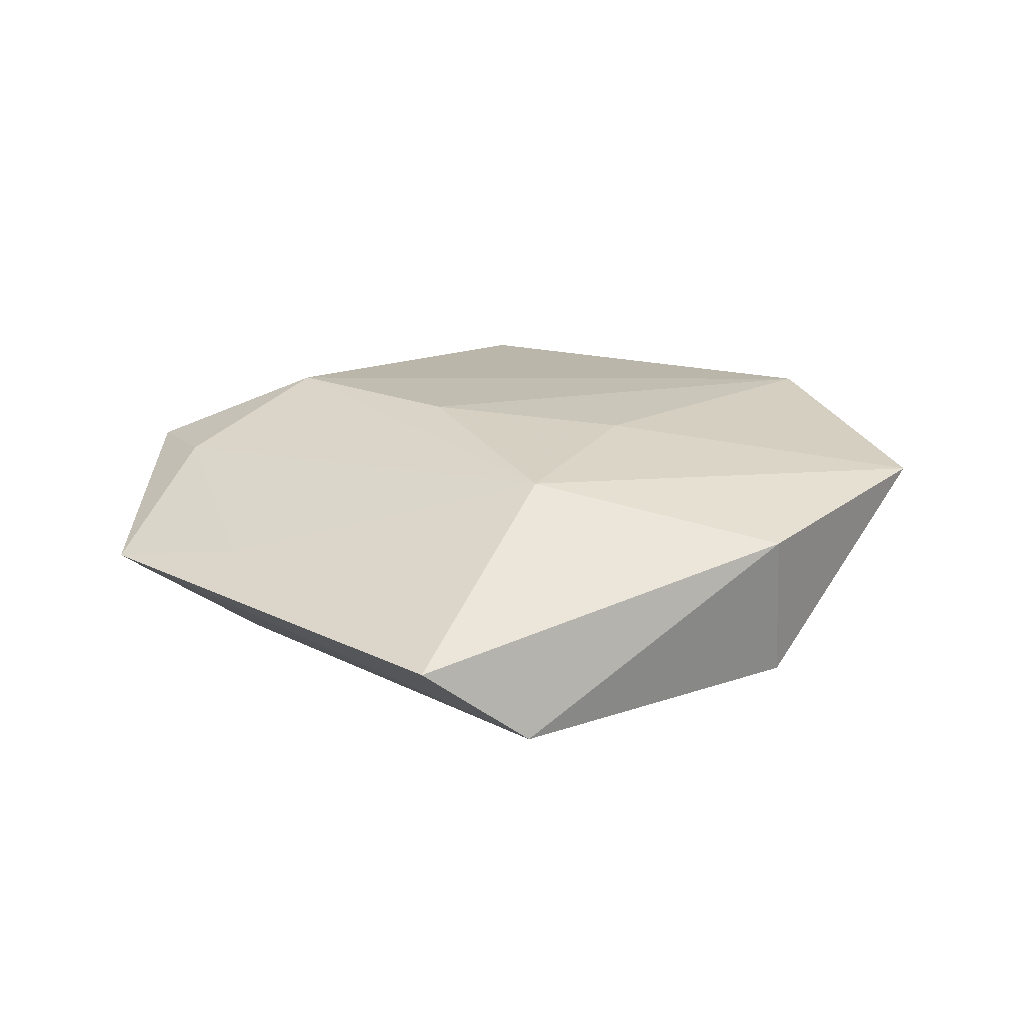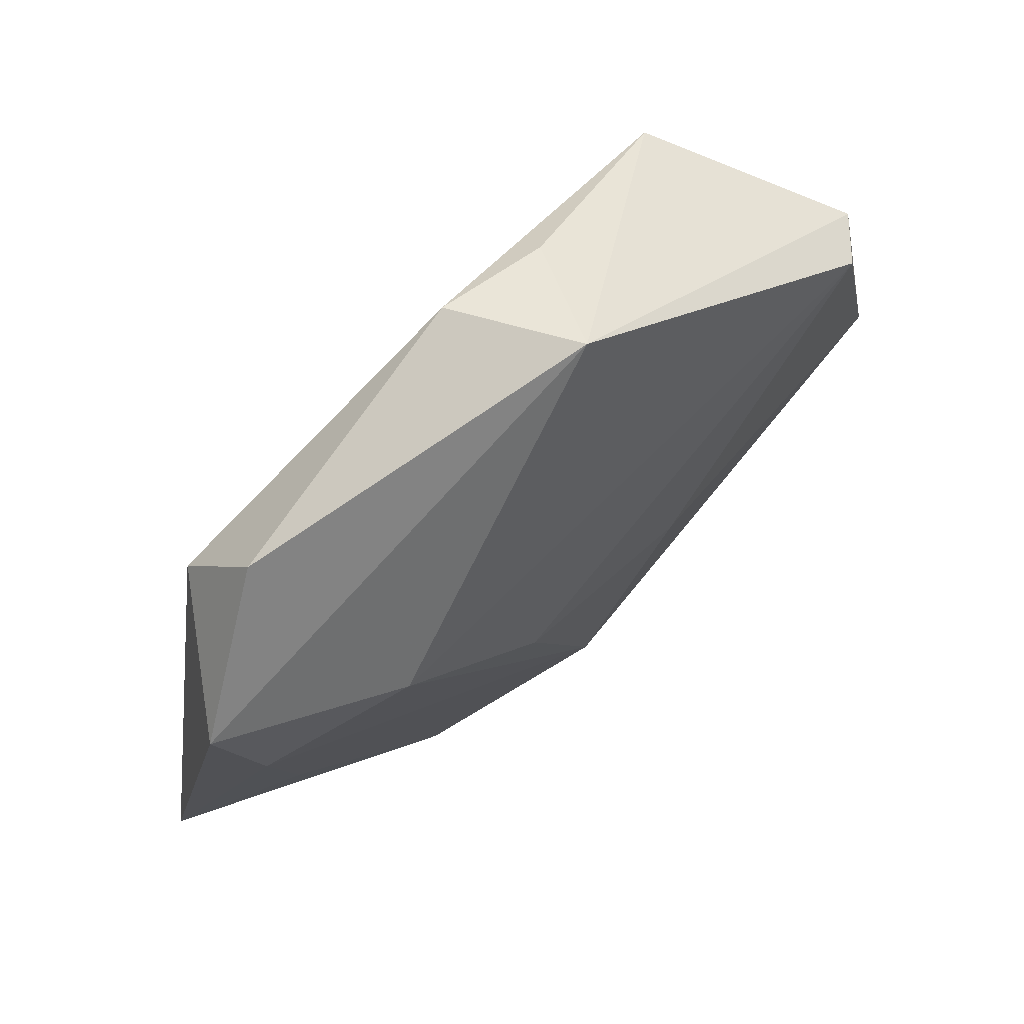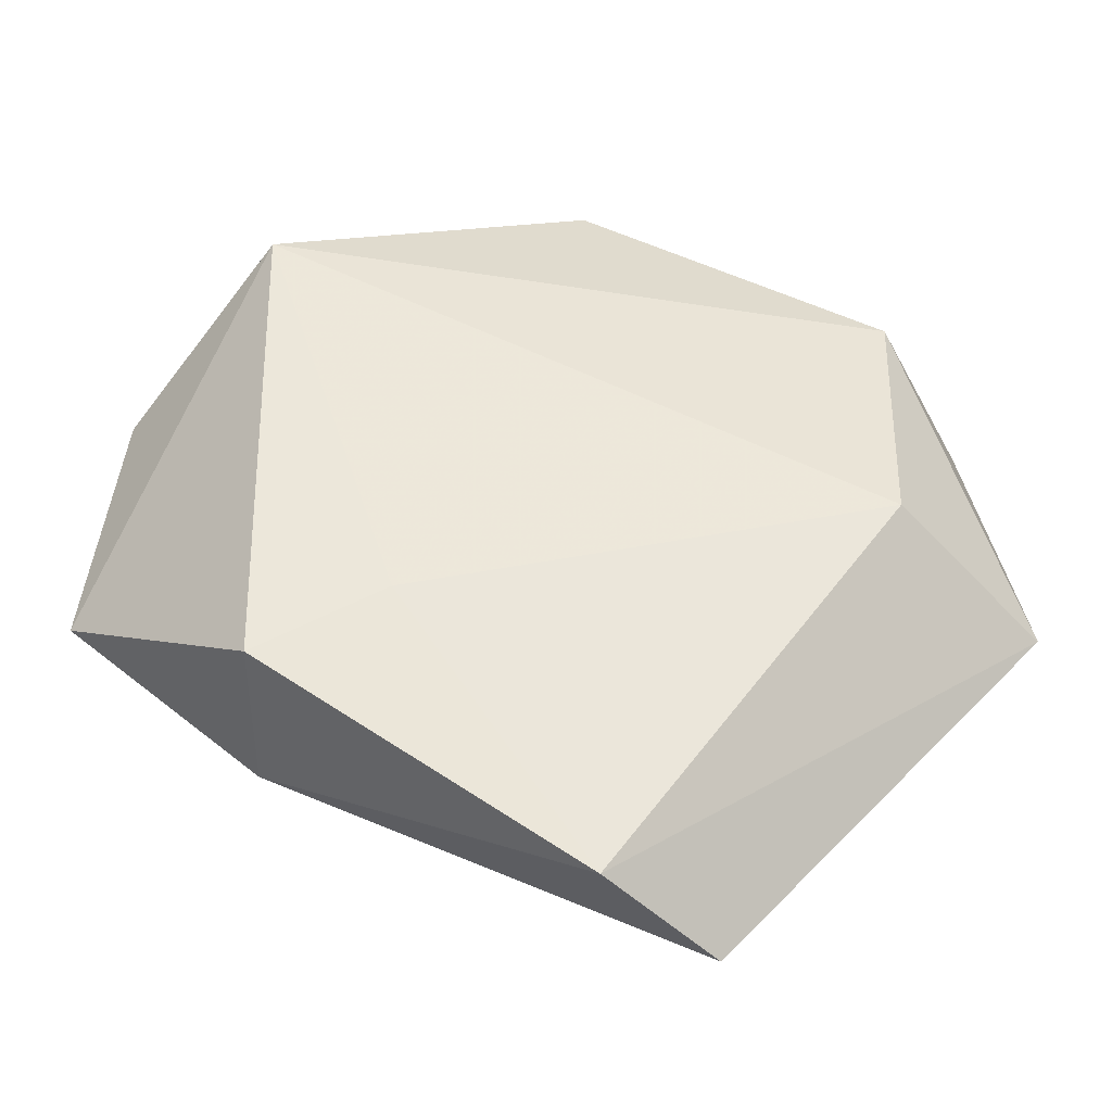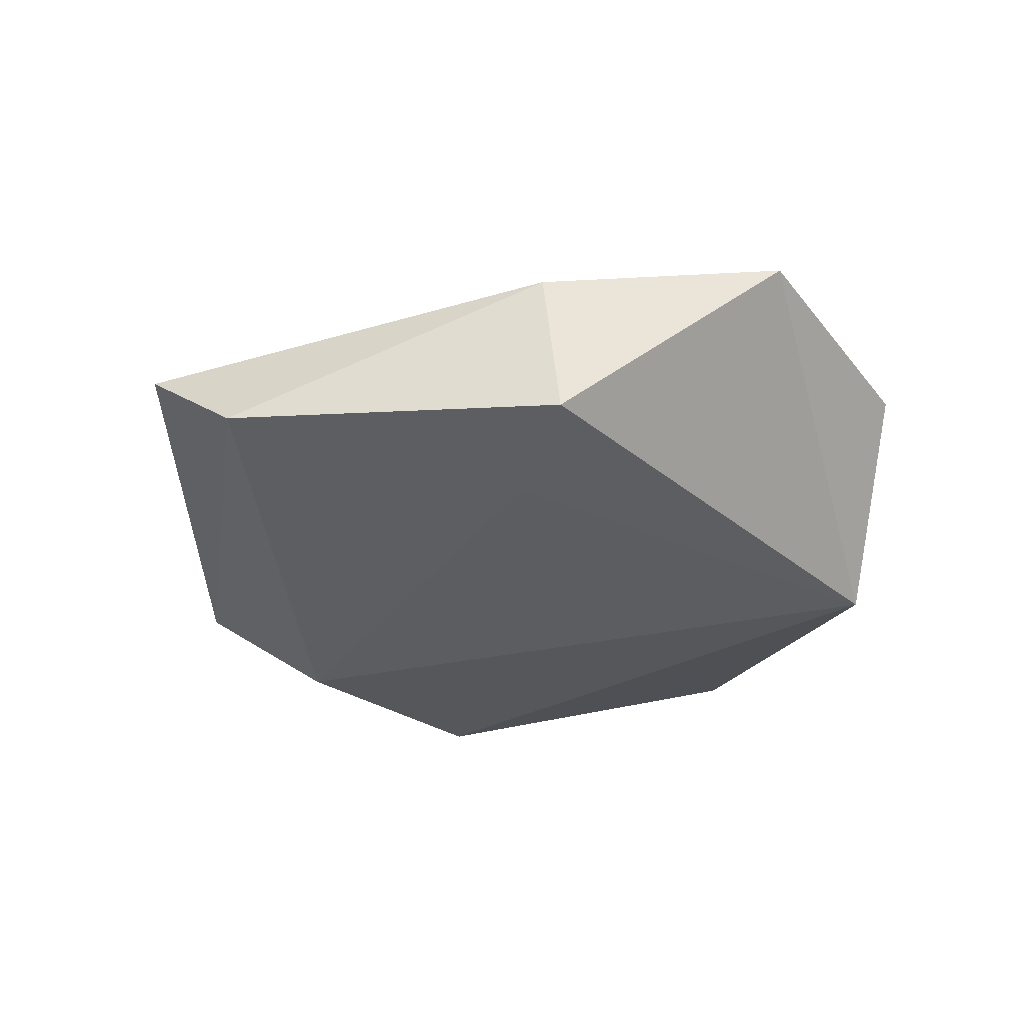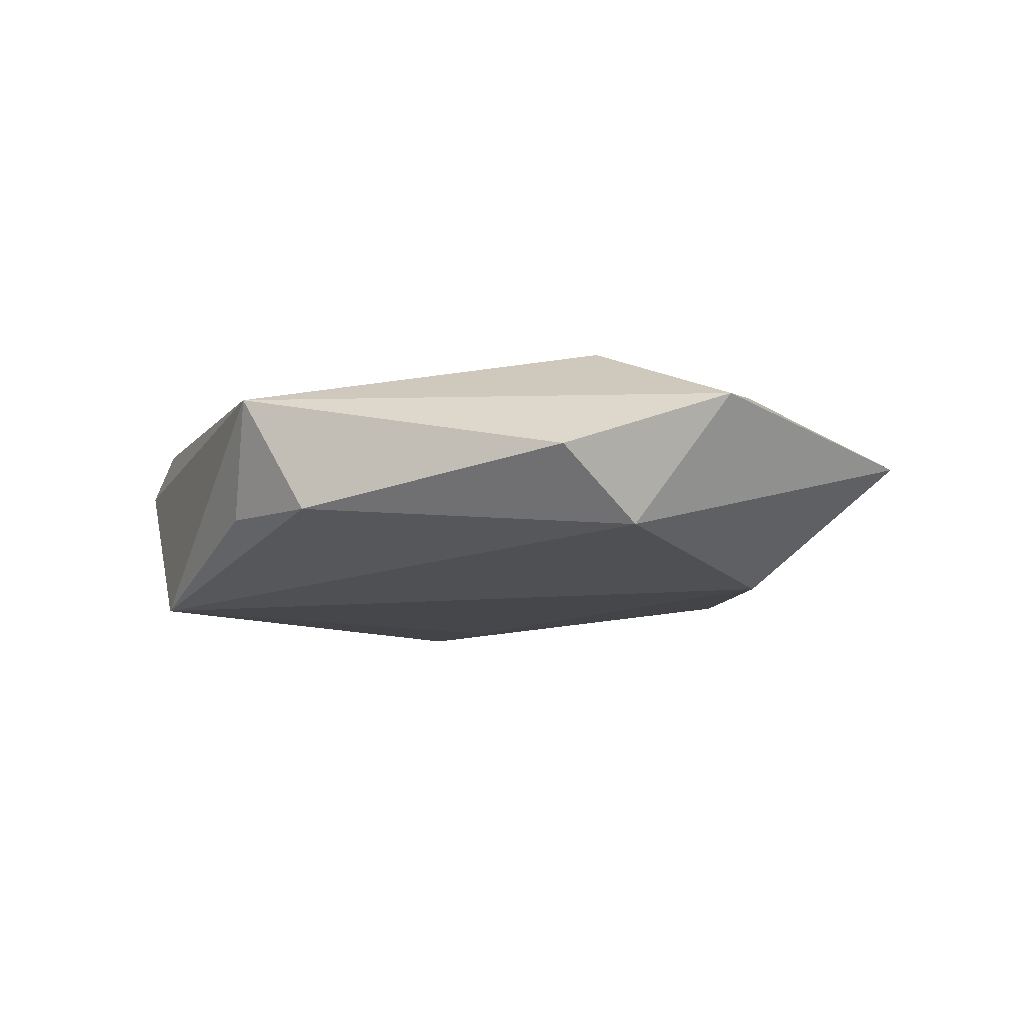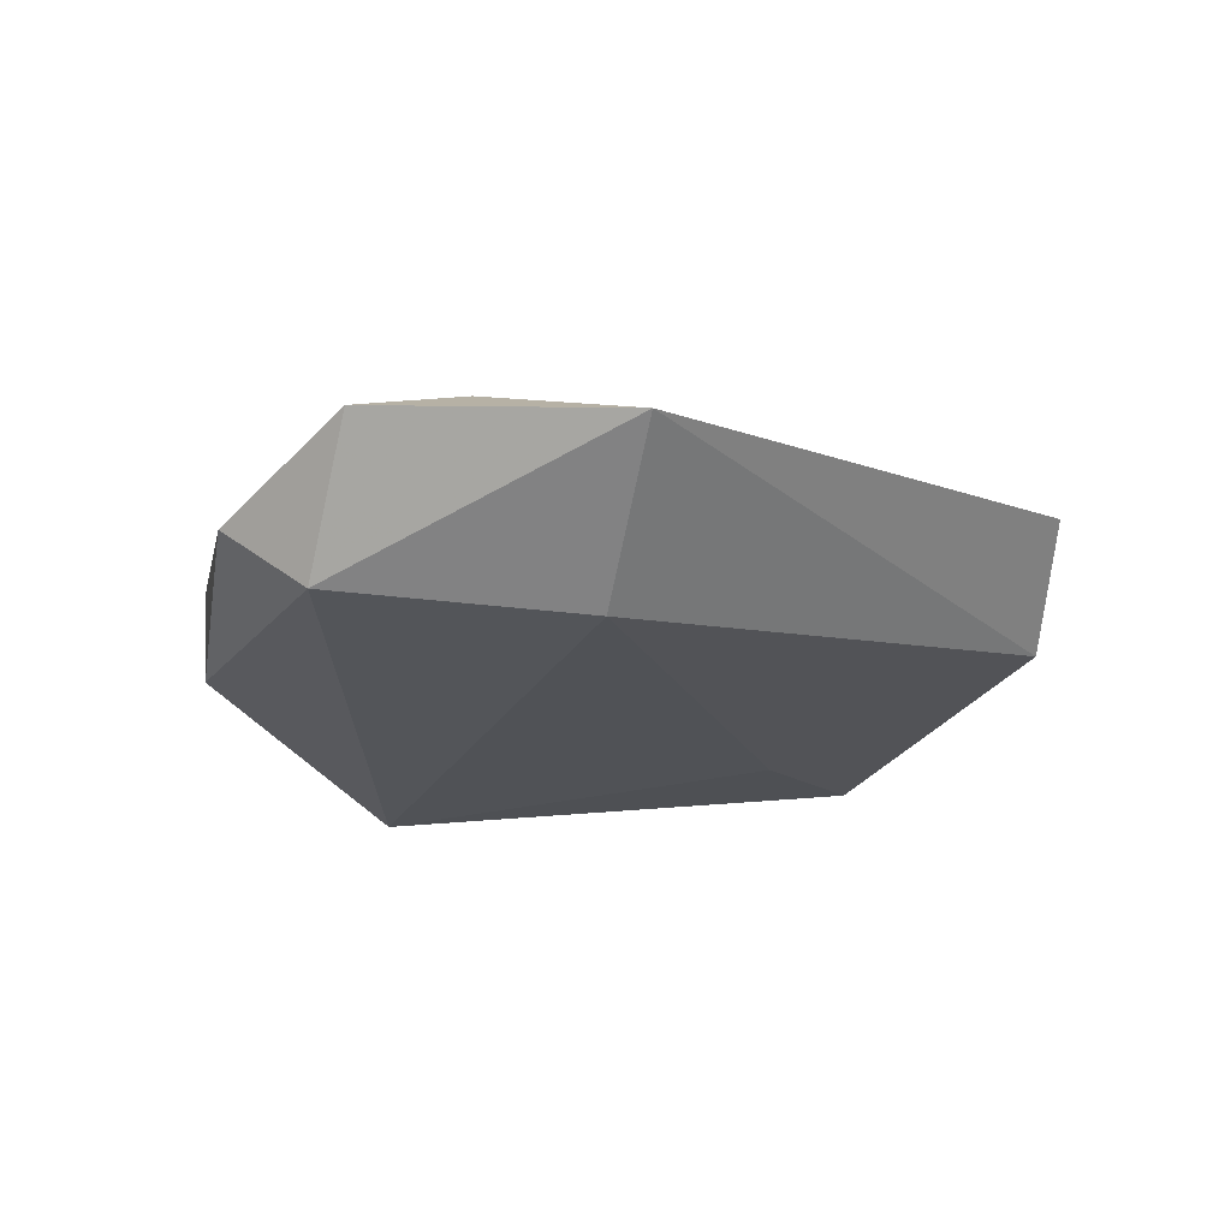
<metadata>
{"format":"obj","ext":"obj","renderer":"f3d","projection":"perspective","resolution":1024,"background":"white","views":[{"elev":24.7,"azim":-7.0,"up":"+Z"},{"elev":68.2,"azim":-41.6,"up":"+Y"},{"elev":-40.8,"azim":176.4,"up":"+Y"},{"elev":-35.1,"azim":43.5,"up":"+Z"},{"elev":-11.2,"azim":-144.5,"up":"+Z"},{"elev":-20.8,"azim":-84.3,"up":"+Z"}]}
</metadata>
<code>
v 0.03074 -0.03063 0.007058
v -0.01729 -0.05366 0.00378
v 0.0531 -0.01099 0.007978
v -0.05409 -0.01228 0.001607
v -0.03824 0.02449 -0.009461
v -0.01028 -0.0001276 0.0159
v -0.003414 0.04431 -0.006809
v -0.04849 0.01918 0.006097
v 0.009875 0.04166 -0.006346
v 0.01348 -0.006075 0.01436
v 0.04895 0.01722 0.004955
v -0.04418 0.006976 0.00859
v -0.03904 -0.01942 0.004686
v -0.0001138 -0.0248 0.0146
v 0.04409 0.01859 0.01036
v -0.03693 -0.006039 -0.01314
v 0.01736 -0.02026 -0.01303
v 0.03193 -0.02896 -0.01215
v 0.03313 0.02928 -0.01427
v -0.004312 -0.05111 -0.007364
v -0.02783 0.01665 0.01466
v 0.004065 0.04705 0.007202
v -0.03517 0.03509 -0.001221
f 5 19 16
f 5 4 8
f 16 4 5
f 16 19 17
f 19 5 7
f 18 19 3
f 18 17 19
f 3 14 1
f 1 14 2
f 1 18 3
f 8 4 12
f 10 14 3
f 6 14 10
f 23 5 8
f 23 7 5
f 7 23 22
f 22 23 8
f 20 1 2
f 18 1 20
f 20 4 16
f 2 4 20
f 16 17 20
f 17 18 20
f 21 14 6
f 21 12 14
f 8 12 21
f 21 22 8
f 2 14 13
f 14 12 13
f 13 4 2
f 13 12 4
f 6 10 15
f 15 21 6
f 22 21 15
f 15 10 3
f 19 7 9
f 9 22 19
f 7 22 9
f 3 19 11
f 11 15 3
f 19 22 11
f 22 15 11

</code>
